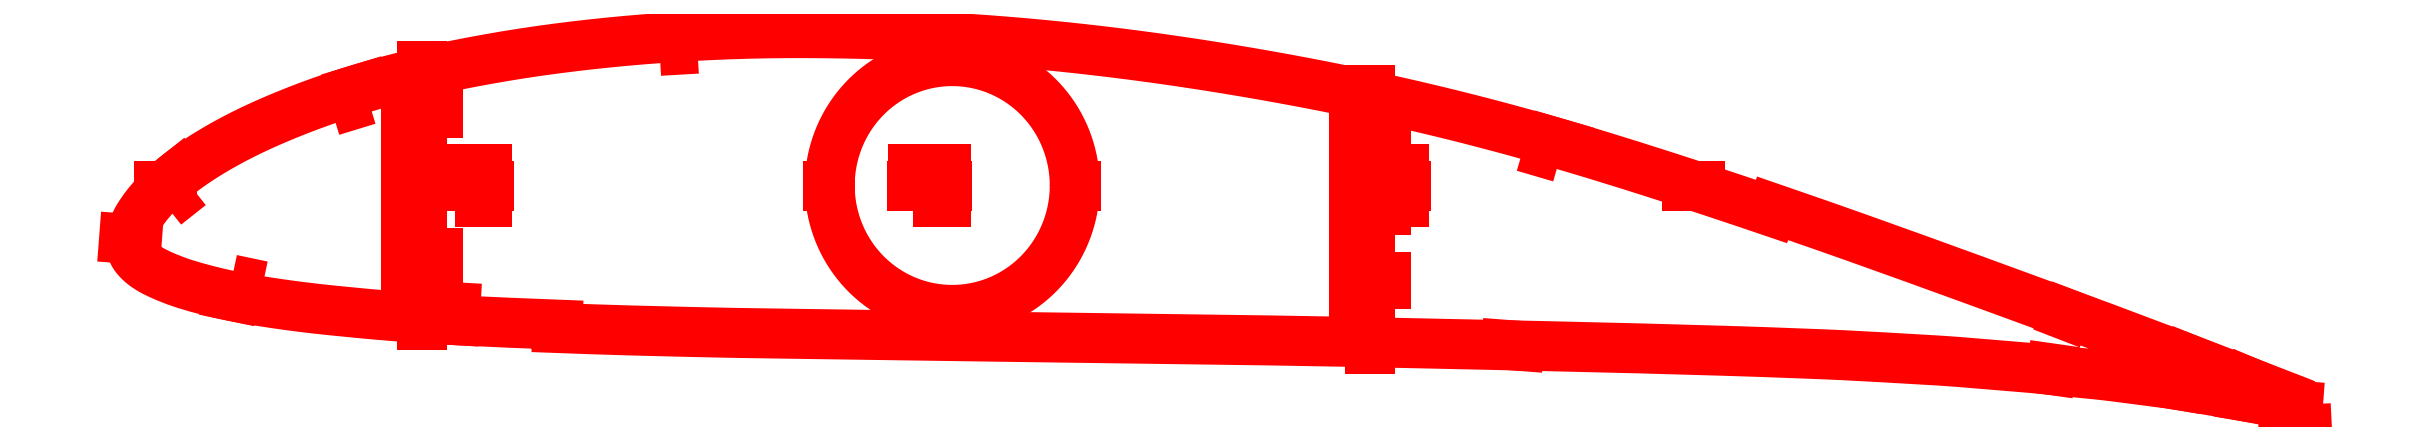
<metadata>
{"format":"dxf","ext":"dxf","renderer":"ezdxf+matplotlib","layout":"modelspace","background":"white","min_lineweight":24,"dpi":150}
</metadata>
<code>
0
SECTION
2
ENTITIES
0
LWPOLYLINE
8
Layer
90
303
70
1
10
675.9
20
31.91
10
673.9
20
32.73
10
670.6
20
34
10
667.1
20
35.39
10
663.2
20
36.88
10
659
20
38.49
10
654.5
20
40.21
10
649.7
20
42.04
10
644.7
20
43.95
10
639.6
20
45.91
10
634.4
20
47.87
10
629.2
20
49.81
10
623.9
20
51.81
10
618.5
20
53.85
10
613
20
55.88
10
607.5
20
57.93
10
601.8
20
60
10
596.1
20
62.11
10
590.2
20
64.25
10
584.3
20
66.41
10
578.4
20
68.58
10
572.4
20
70.76
10
566.4
20
72.94
10
560.4
20
75.11
10
554.5
20
77.27
10
548.5
20
79.41
10
542.5
20
81.55
10
536.6
20
83.66
10
530.7
20
85.76
10
524.8
20
87.83
10
518.9
20
89.88
10
513
20
91.91
10
510.1
20
92.9
10
509.8
20
91.91
10
506.8
20
92.92
10
501
20
94.9
10
495.1
20
96.85
10
489.3
20
98.78
10
483.4
20
100.7
10
477.6
20
102.6
10
471.8
20
104.4
10
466
20
106.3
10
460.3
20
108.1
10
454.6
20
109.8
10
448.9
20
111.5
10
443.2
20
113.2
10
437.6
20
114.8
10
431.9
20
116.3
10
426.3
20
117.9
10
420.6
20
119.4
10
415
20
120.8
10
409.4
20
122.2
10
403.7
20
123.6
10
398.1
20
124.9
10
392.4
20
126.2
10
386.7
20
127.5
10
381.1
20
128.7
10
375.4
20
129.9
10
369.7
20
131
10
363.9
20
132.1
10
358.2
20
133.2
10
352.5
20
134.2
10
346.7
20
135.2
10
340.9
20
136.2
10
335.1
20
137.1
10
329.4
20
138
10
323.6
20
138.9
10
317.8
20
139.7
10
312.1
20
140.5
10
306.3
20
141.2
10
300.6
20
141.9
10
294.8
20
142.5
10
289.1
20
143.2
10
283.3
20
143.7
10
277.6
20
144.3
10
271.8
20
144.7
10
266.1
20
145.2
10
260.3
20
145.6
10
254.6
20
146
10
248.8
20
146.3
10
243.1
20
146.6
10
237.3
20
146.8
10
231.6
20
147
10
225.9
20
147.2
10
220.2
20
147.3
10
214.5
20
147.4
10
208.8
20
147.4
10
203.2
20
147.4
10
197.6
20
147.3
10
192
20
147.2
10
186.4
20
147
10
180.9
20
146.8
10
175.3
20
146.5
10
169.8
20
146.2
10
164.3
20
145.9
10
158.8
20
145.4
10
153.3
20
145
10
147.9
20
144.4
10
142.5
20
143.9
10
137.1
20
143.2
10
131.8
20
142.6
10
126.4
20
141.8
10
121.2
20
141.1
10
116
20
140.2
10
110.8
20
139.3
10
105.7
20
138.4
10
100.6
20
137.4
10
95.6
20
136.4
10
90.72
20
135.3
10
85.94
20
134.2
10
81.26
20
133
10
76.67
20
131.7
10
72.17
20
130.5
10
67.78
20
129.1
10
63.49
20
127.7
10
59.32
20
126.3
10
55.28
20
124.8
10
51.37
20
123.3
10
47.62
20
121.8
10
44.04
20
120.3
10
40.65
20
118.8
10
37.45
20
117.4
10
34.45
20
115.9
10
31.64
20
114.4
10
29.01
20
113
10
26.55
20
111.6
10
24.27
20
110.3
10
22.16
20
109
10
20.2
20
107.7
10
18.39
20
106.5
10
16.72
20
105.3
10
15.18
20
104.1
10
13.75
20
103
10
12.42
20
101.9
10
11.19
20
100.8
10
10.05
20
99.77
10
8.991
20
98.77
10
8.013
20
97.8
10
7.109
20
96.86
10
6.272
20
95.94
10
5.495
20
95.04
10
4.776
20
94.17
10
4.115
20
93.32
10
3.505
20
92.49
10
2.936
20
91.67
10
2.409
20
90.87
10
1.936
20
90.13
10
1.515
20
89.39
10
1.13
20
88.64
10
0.7748
20
87.9
10
0.4645
20
87.22
10
0.2045
20
86.56
10
-0.01271
20
85.89
10
-0.1949
20
85.22
10
-0.3433
20
84.57
10
-0.4556
20
83.95
10
-0.5327
20
83.32
10
-0.5715
20
82.76
10
-0.5742
20
82.18
10
-0.5304
20
81.61
10
-0.4334
20
81.03
10
-0.284
20
80.44
10
-0.08353
20
79.85
10
0.168
20
79.27
10
0.4714
20
78.69
10
0.8336
20
78.12
10
1.259
20
77.55
10
1.742
20
76.99
10
2.28
20
76.43
10
2.87
20
75.89
10
3.514
20
75.36
10
4.213
20
74.83
10
4.972
20
74.32
10
5.796
20
73.82
10
6.687
20
73.33
10
7.647
20
72.84
10
8.675
20
72.35
10
9.773
20
71.86
10
10.95
20
71.36
10
12.2
20
70.86
10
13.53
20
70.36
10
14.96
20
69.85
10
16.49
20
69.35
10
18.15
20
68.84
10
19.93
20
68.32
10
21.86
20
67.79
10
23.95
20
67.25
10
26.2
20
66.7
10
28.64
20
66.14
10
31.28
20
65.59
10
34.15
20
65.03
10
37.28
20
64.48
10
40.69
20
63.93
10
44.37
20
63.36
10
48.33
20
62.8
10
52.56
20
62.24
10
57.06
20
61.71
10
61.83
20
61.19
10
66.85
20
60.68
10
72.06
20
60.19
10
77.42
20
59.71
10
82.89
20
59.26
10
88.45
20
58.85
10
94.12
20
58.49
10
99.91
20
58.16
10
105.8
20
57.85
10
111.8
20
57.57
10
117.8
20
57.3
10
124
20
57.06
10
130.2
20
56.82
10
132.3
20
56.74
10
132.2
20
55.69
10
136.4
20
55.53
10
142.6
20
55.31
10
148.8
20
55.11
10
155.1
20
54.93
10
161.4
20
54.76
10
167.7
20
54.6
10
174
20
54.45
10
180.3
20
54.31
10
186.6
20
54.18
10
192.9
20
54.08
10
199.2
20
53.98
10
205.6
20
53.89
10
212
20
53.8
10
218.4
20
53.7
10
224.8
20
53.6
10
231.3
20
53.52
10
237.7
20
53.43
10
244.1
20
53.34
10
250.6
20
53.25
10
257
20
53.16
10
263.5
20
53.06
10
269.9
20
52.97
10
276.4
20
52.89
10
282.8
20
52.8
10
289.3
20
52.72
10
295.7
20
52.63
10
302.2
20
52.53
10
308.6
20
52.44
10
315.1
20
52.35
10
321.5
20
52.27
10
328
20
52.19
10
334.4
20
52.11
10
340.8
20
52.02
10
347.3
20
51.93
10
353.7
20
51.83
10
360.1
20
51.72
10
366.5
20
51.61
10
372.9
20
51.5
10
379.3
20
51.38
10
385.7
20
51.24
10
392.2
20
51.1
10
398.6
20
50.96
10
405
20
50.82
10
411.5
20
50.68
10
417.9
20
50.54
10
424.3
20
50.4
10
430.8
20
50.26
10
437.2
20
50.11
10
443.6
20
49.96
10
450
20
49.81
10
456.5
20
49.66
10
462.8
20
49.51
10
469.2
20
49.34
10
475.6
20
49.16
10
482
20
48.98
10
488.4
20
48.8
10
494.7
20
48.61
10
501
20
48.42
10
507.3
20
48.21
10
513.5
20
47.99
10
519.7
20
47.75
10
525.9
20
47.51
10
532
20
47.24
10
538
20
46.93
10
544
20
46.6
10
550
20
46.25
10
556
20
45.91
10
561.8
20
45.56
10
567.6
20
45.16
10
573.3
20
44.7
10
579
20
44.23
10
584.6
20
43.78
10
590.2
20
43.29
10
595.7
20
42.73
10
601.3
20
42.18
10
606.7
20
41.66
10
612.1
20
41.11
10
617.5
20
40.47
10
622.9
20
39.77
10
628.3
20
39.08
10
633.5
20
38.38
10
638.6
20
37.59
10
643.7
20
36.75
10
648.7
20
35.89
10
653.5
20
35.05
10
658.1
20
34.22
10
662.4
20
33.4
10
666.5
20
32.63
10
670.3
20
31.89
10
673.8
20
31.19
10
675.9
20
30.74
0
LWPOLYLINE
8
Layer
90
5
70
0
10
444
20
108.7
10
440.2
20
109.9
10
441.3
20
113.7
10
445.2
20
112.6
10
444
20
108.7
0
LWPOLYLINE
8
Layer
90
5
70
0
10
175.8
20
142.6
10
171.8
20
142.3
10
171.5
20
146.3
10
175.5
20
146.6
10
175.8
20
142.6
0
LWPOLYLINE
8
Layer
90
5
70
0
10
73.38
20
126.6
10
69.55
20
125.5
10
68.38
20
129.3
10
72.21
20
130.5
10
73.38
20
126.6
0
LWPOLYLINE
8
Layer
90
5
70
0
10
18.05
20
100
10
16.48
20
98.76
10
13.38
20
102.7
10
14.95
20
103.9
10
18.05
20
100
0
LWPOLYLINE
8
Layer
90
5
70
0
10
30.95
20
70.76
10
32.91
20
70.35
10
31.88
20
65.46
10
29.92
20
65.87
10
30.95
20
70.76
0
LWPOLYLINE
8
Layer
90
5
70
0
10
96.53
20
62.36
10
100.5
20
62.13
10
100.3
20
58.14
10
96.31
20
58.37
10
96.53
20
62.36
0
LINE
8
Layer
10
657.5
20
39.06
30
0
11
657.3
21
38.6
31
0
0
LINE
8
Layer
10
656.3
20
35.05
30
0
11
656.2
21
34.56
31
0
0
LINE
8
Layer
10
638.8
20
46.19
30
0
11
638.7
21
45.73
31
0
0
LINE
8
Layer
10
636.6
20
38.41
30
0
11
636.5
21
37.91
31
0
0
LINE
8
Layer
10
601.4
20
60.17
30
0
11
601.2
21
59.7
31
0
0
LINE
8
Layer
10
596.8
20
43.12
30
0
11
596.8
21
42.63
31
0
0
LWPOLYLINE
8
Layer
90
300
70
1
10
293.1
20
100
10
293.1
20
100.8
10
293.1
20
101.6
10
293
20
102.4
10
293
20
103.2
10
292.9
20
104.1
10
292.8
20
104.9
10
292.7
20
105.7
10
292.6
20
106.5
10
292.4
20
107.3
10
292.3
20
108.1
10
292.1
20
108.9
10
291.9
20
109.7
10
291.7
20
110.4
10
291.5
20
111.2
10
291.2
20
112
10
291
20
112.8
10
290.7
20
113.5
10
290.4
20
114.3
10
290.1
20
115
10
289.8
20
115.8
10
289.5
20
116.5
10
289.1
20
117.3
10
288.7
20
118
10
288.4
20
118.7
10
288
20
119.4
10
287.6
20
120.1
10
287.1
20
120.8
10
286.7
20
121.5
10
286.2
20
122.1
10
285.8
20
122.8
10
285.3
20
123.5
10
284.8
20
124.1
10
284.3
20
124.7
10
283.8
20
125.3
10
283.3
20
126
10
282.7
20
126.6
10
282.2
20
127.1
10
281.6
20
127.7
10
281
20
128.3
10
280.4
20
128.8
10
279.8
20
129.4
10
279.2
20
129.9
10
278.6
20
130.4
10
277.9
20
130.9
10
277.3
20
131.4
10
276.6
20
131.8
10
276
20
132.3
10
275.3
20
132.7
10
274.6
20
133.2
10
273.9
20
133.6
10
273.2
20
134
10
272.5
20
134.4
10
271.8
20
134.7
10
271.1
20
135.1
10
270.4
20
135.4
10
269.6
20
135.7
10
268.9
20
136
10
268.1
20
136.3
10
267.4
20
136.6
10
266.6
20
136.8
10
265.9
20
137.1
10
265.1
20
137.3
10
264.3
20
137.5
10
263.5
20
137.7
10
262.8
20
137.9
10
262
20
138
10
261.2
20
138.2
10
260.4
20
138.3
10
259.6
20
138.4
10
258.8
20
138.5
10
258
20
138.6
10
257.2
20
138.6
10
256.4
20
138.7
10
255.6
20
138.7
10
254.8
20
138.7
10
254
20
138.7
10
253.2
20
138.6
10
252.4
20
138.6
10
251.6
20
138.5
10
250.8
20
138.5
10
250
20
138.4
10
249.2
20
138.2
10
248.4
20
138.1
10
247.6
20
138
10
246.9
20
137.8
10
246.1
20
137.6
10
245.3
20
137.4
10
244.5
20
137.2
10
243.8
20
137
10
243
20
136.7
10
242.2
20
136.5
10
241.5
20
136.2
10
240.7
20
135.9
10
240
20
135.6
10
239.3
20
135.2
10
238.5
20
134.9
10
237.8
20
134.5
10
237.1
20
134.2
10
236.4
20
133.8
10
235.7
20
133.4
10
235
20
133
10
234.4
20
132.5
10
233.7
20
132.1
10
233
20
131.6
10
232.4
20
131.1
10
231.7
20
130.6
10
231.1
20
130.1
10
230.5
20
129.6
10
229.9
20
129.1
10
229.3
20
128.6
10
228.7
20
128
10
228.1
20
127.4
10
227.6
20
126.8
10
227
20
126.3
10
226.5
20
125.7
10
226
20
125
10
225.4
20
124.4
10
224.9
20
123.8
10
224.5
20
123.1
10
224
20
122.5
10
223.5
20
121.8
10
223.1
20
121.1
10
222.7
20
120.4
10
222.2
20
119.8
10
221.8
20
119.1
10
221.5
20
118.3
10
221.1
20
117.6
10
220.7
20
116.9
10
220.4
20
116.2
10
220.1
20
115.4
10
219.7
20
114.7
10
219.4
20
113.9
10
219.2
20
113.1
10
218.9
20
112.4
10
218.7
20
111.6
10
218.4
20
110.8
10
218.2
20
110
10
218
20
109.3
10
217.8
20
108.5
10
217.7
20
107.7
10
217.5
20
106.9
10
217.4
20
106.1
10
217.3
20
105.3
10
217.2
20
104.5
10
217.1
20
103.7
10
217
20
102.8
10
217
20
102
10
216.9
20
101.2
10
216.9
20
100.4
10
216.9
20
99.59
10
216.9
20
98.78
10
217
20
97.97
10
217
20
97.16
10
217.1
20
96.35
10
217.2
20
95.54
10
217.3
20
94.73
10
217.4
20
93.93
10
217.5
20
93.13
10
217.7
20
92.33
10
217.8
20
91.53
10
218
20
90.74
10
218.2
20
89.95
10
218.4
20
89.17
10
218.7
20
88.39
10
218.9
20
87.62
10
219.2
20
86.85
10
219.4
20
86.09
10
219.7
20
85.34
10
220.1
20
84.59
10
220.4
20
83.84
10
220.7
20
83.11
10
221.1
20
82.38
10
221.5
20
81.66
10
221.8
20
80.95
10
222.2
20
80.25
10
222.7
20
79.55
10
223.1
20
78.87
10
223.5
20
78.19
10
224
20
77.52
10
224.5
20
76.87
10
224.9
20
76.22
10
225.4
20
75.58
10
226
20
74.96
10
226.5
20
74.34
10
227
20
73.74
10
227.6
20
73.15
10
228.1
20
72.57
10
228.7
20
72
10
229.3
20
71.45
10
229.9
20
70.91
10
230.5
20
70.38
10
231.1
20
69.86
10
231.7
20
69.36
10
232.4
20
68.87
10
233
20
68.39
10
233.7
20
67.93
10
234.4
20
67.48
10
235
20
67.05
10
235.7
20
66.63
10
236.4
20
66.23
10
237.1
20
65.84
10
237.8
20
65.46
10
238.5
20
65.1
10
239.3
20
64.76
10
240
20
64.43
10
240.7
20
64.12
10
241.5
20
63.83
10
242.2
20
63.54
10
243
20
63.28
10
243.8
20
63.03
10
244.5
20
62.8
10
245.3
20
62.59
10
246.1
20
62.39
10
246.9
20
62.21
10
247.6
20
62.04
10
248.4
20
61.89
10
249.2
20
61.76
10
250
20
61.64
10
250.8
20
61.55
10
251.6
20
61.47
10
252.4
20
61.4
10
253.2
20
61.35
10
254
20
61.32
10
254.8
20
61.31
10
255.6
20
61.32
10
256.4
20
61.34
10
257.2
20
61.38
10
258
20
61.43
10
258.8
20
61.5
10
259.6
20
61.59
10
260.4
20
61.7
10
261.2
20
61.82
10
262
20
61.96
10
262.8
20
62.12
10
263.5
20
62.29
10
264.3
20
62.48
10
265.1
20
62.69
10
265.9
20
62.91
10
266.6
20
63.15
10
267.4
20
63.41
10
268.1
20
63.68
10
268.9
20
63.97
10
269.6
20
64.28
10
270.4
20
64.6
10
271.1
20
64.93
10
271.8
20
65.28
10
272.5
20
65.65
10
273.2
20
66.03
10
273.9
20
66.43
10
274.6
20
66.84
10
275.3
20
67.26
10
276
20
67.7
10
276.6
20
68.16
10
277.3
20
68.63
10
277.9
20
69.11
10
278.6
20
69.61
10
279.2
20
70.12
10
279.8
20
70.64
10
280.4
20
71.18
10
281
20
71.72
10
281.6
20
72.29
10
282.2
20
72.86
10
282.7
20
73.44
10
283.3
20
74.04
10
283.8
20
74.65
10
284.3
20
75.27
10
284.8
20
75.9
10
285.3
20
76.54
10
285.8
20
77.19
10
286.2
20
77.86
10
286.7
20
78.53
10
287.1
20
79.21
10
287.6
20
79.9
10
288
20
80.6
10
288.4
20
81.3
10
288.7
20
82.02
10
289.1
20
82.74
10
289.5
20
83.48
10
289.8
20
84.21
10
290.1
20
84.96
10
290.4
20
85.71
10
290.7
20
86.47
10
291
20
87.24
10
291.2
20
88.01
10
291.5
20
88.78
10
291.7
20
89.56
10
291.9
20
90.35
10
292.1
20
91.14
10
292.3
20
91.93
10
292.4
20
92.73
10
292.6
20
93.53
10
292.7
20
94.33
10
292.8
20
95.13
10
292.9
20
95.94
10
293
20
96.75
10
293
20
97.56
10
293.1
20
98.37
10
293.1
20
99.19
10
293.1
20
100
0
LINE
8
Layer
10
483.5
20
100
30
0
11
487.5
21
100
31
0
0
LINE
8
Layer
10
12.3
20
100
30
0
11
8.298
21
100
31
0
0
LINE
8
Layer
10
110.8
20
100
30
0
11
99.85
21
100
31
0
0
LWPOLYLINE
8
Layer
90
5
70
0
10
100.3
20
95
10
100.3
20
105
10
110.3
20
105
10
110.3
20
95
10
100.3
20
95
0
LINE
8
Layer
10
253.4
20
100
30
0
11
242.4
21
100
31
0
0
LWPOLYLINE
8
Layer
90
5
70
0
10
242.9
20
95
10
242.9
20
105
10
252.9
20
105
10
252.9
20
95
10
242.9
20
95
0
LINE
8
Layer
10
396
20
100
30
0
11
385
21
100
31
0
0
LWPOLYLINE
8
Layer
90
5
70
0
10
385.5
20
95
10
385.5
20
105
10
395.5
20
105
10
395.5
20
95
10
385.5
20
95
0
LINE
8
Layer
10
1.467
20
83.21
30
0
11
-2.522
21
83.52
31
0
0
LINE
8
Layer
10
427.3
20
50.45
30
0
11
431.3
21
50.14
31
0
0
LINE
8
Layer
10
669.5
20
31.81
30
0
11
673.4
21
31.5
31
0
0
LINE
8
Layer
10
255
20
138.7
30
0
11
255
21
139.2
31
0
0
LINE
8
Layer
10
255
20
61.31
30
0
11
255
21
60.81
31
0
0
LINE
8
Layer
10
293.1
20
100
30
0
11
293.6
21
100
31
0
0
LINE
8
Layer
10
216.9
20
100
30
0
11
216.4
21
100
31
0
0
LINE
8
Layer
10
90
20
133.1
30
0
11
90
21
137.1
31
0
0
LINE
8
Layer
10
90
20
60.75
30
0
11
90
21
56.75
31
0
0
LINE
8
Layer
10
90
20
79.53
30
0
11
90
21
68.53
31
0
0
LWPOLYLINE
8
Layer
90
5
70
0
10
95
20
69.03
10
85
20
69.03
10
85
20
79.03
10
95
20
79.03
10
95
20
69.03
0
LINE
8
Layer
10
90
20
102.4
30
0
11
90
21
91.44
31
0
0
LWPOLYLINE
8
Layer
90
5
70
0
10
95
20
91.94
10
85
20
91.94
10
85
20
101.9
10
95
20
101.9
10
95
20
91.94
0
LINE
8
Layer
10
90
20
125.4
30
0
11
90
21
114.4
31
0
0
LWPOLYLINE
8
Layer
90
5
70
0
10
95
20
114.9
10
85
20
114.9
10
85
20
124.9
10
95
20
124.9
10
95
20
114.9
0
LINE
8
Layer
10
385
20
125.9
30
0
11
385
21
129.9
31
0
0
LINE
8
Layer
10
385
20
53.26
30
0
11
385
21
49.26
31
0
0
LINE
8
Layer
10
385
20
72.08
30
0
11
385
21
61.08
31
0
0
LWPOLYLINE
8
Layer
90
5
70
0
10
390
20
61.58
10
380
20
61.58
10
380
20
71.58
10
390
20
71.58
10
390
20
61.58
0
LINE
8
Layer
10
385
20
95.06
30
0
11
385
21
84.06
31
0
0
LWPOLYLINE
8
Layer
90
5
70
0
10
390
20
84.56
10
380
20
84.56
10
380
20
94.56
10
390
20
94.56
10
390
20
84.56
0
LINE
8
Layer
10
385
20
118
30
0
11
385
21
107
31
0
0
LWPOLYLINE
8
Layer
90
5
70
0
10
390
20
107.5
10
380
20
107.5
10
380
20
117.5
10
390
20
117.5
10
390
20
107.5
0
ENDSEC
0
EOF

</code>
